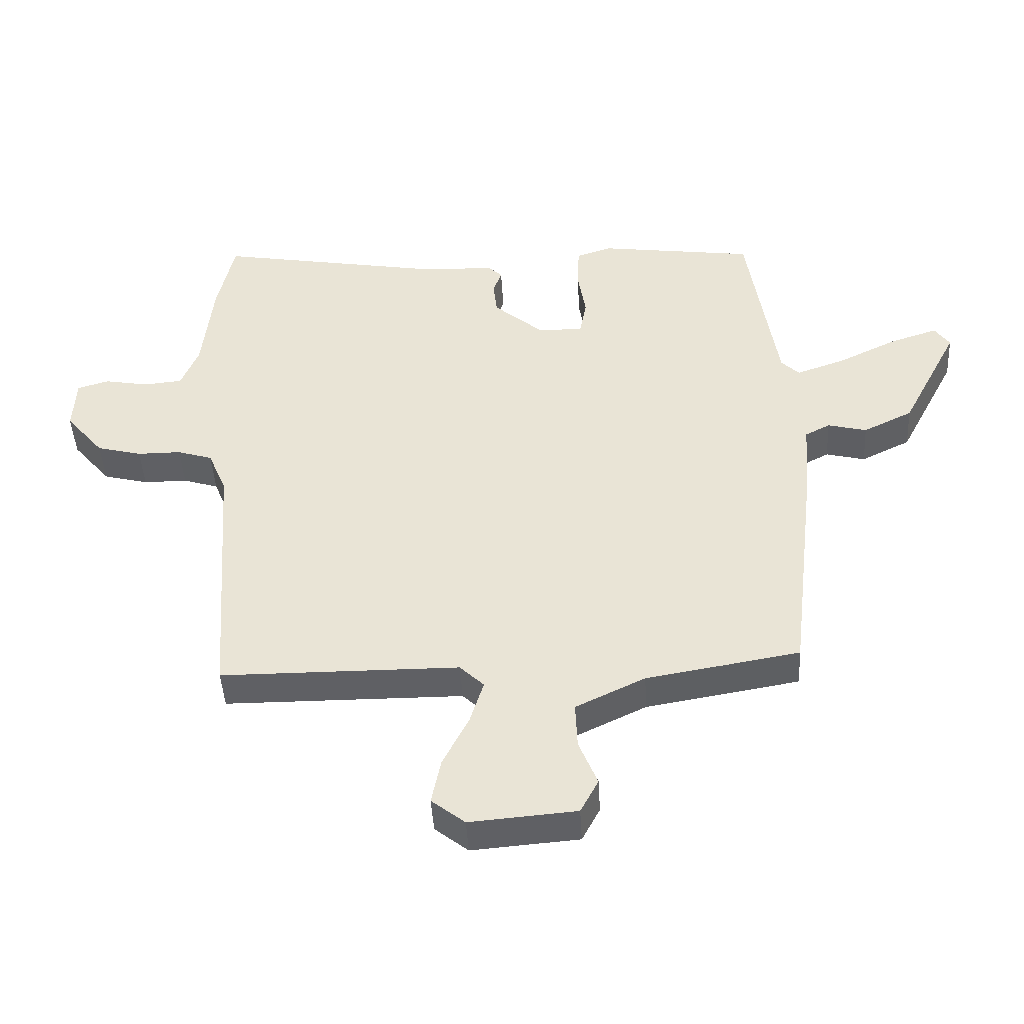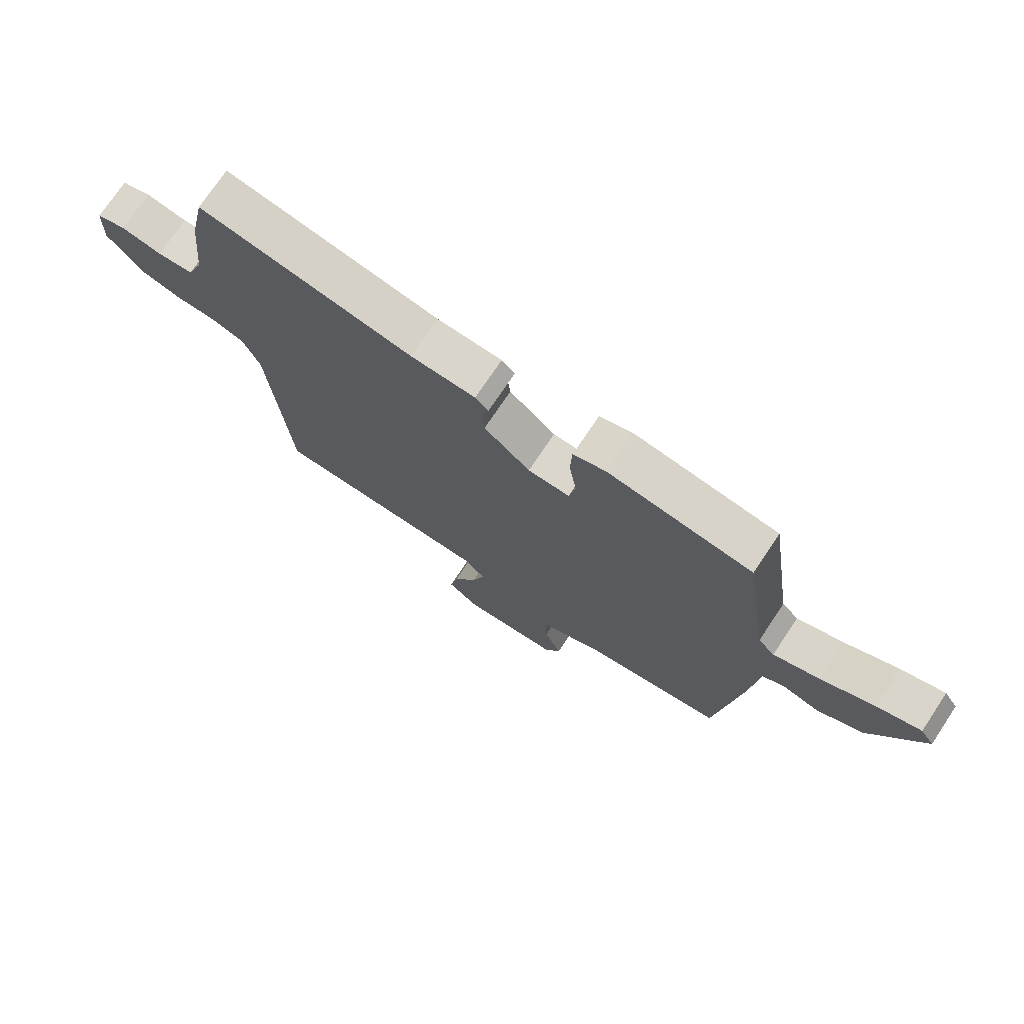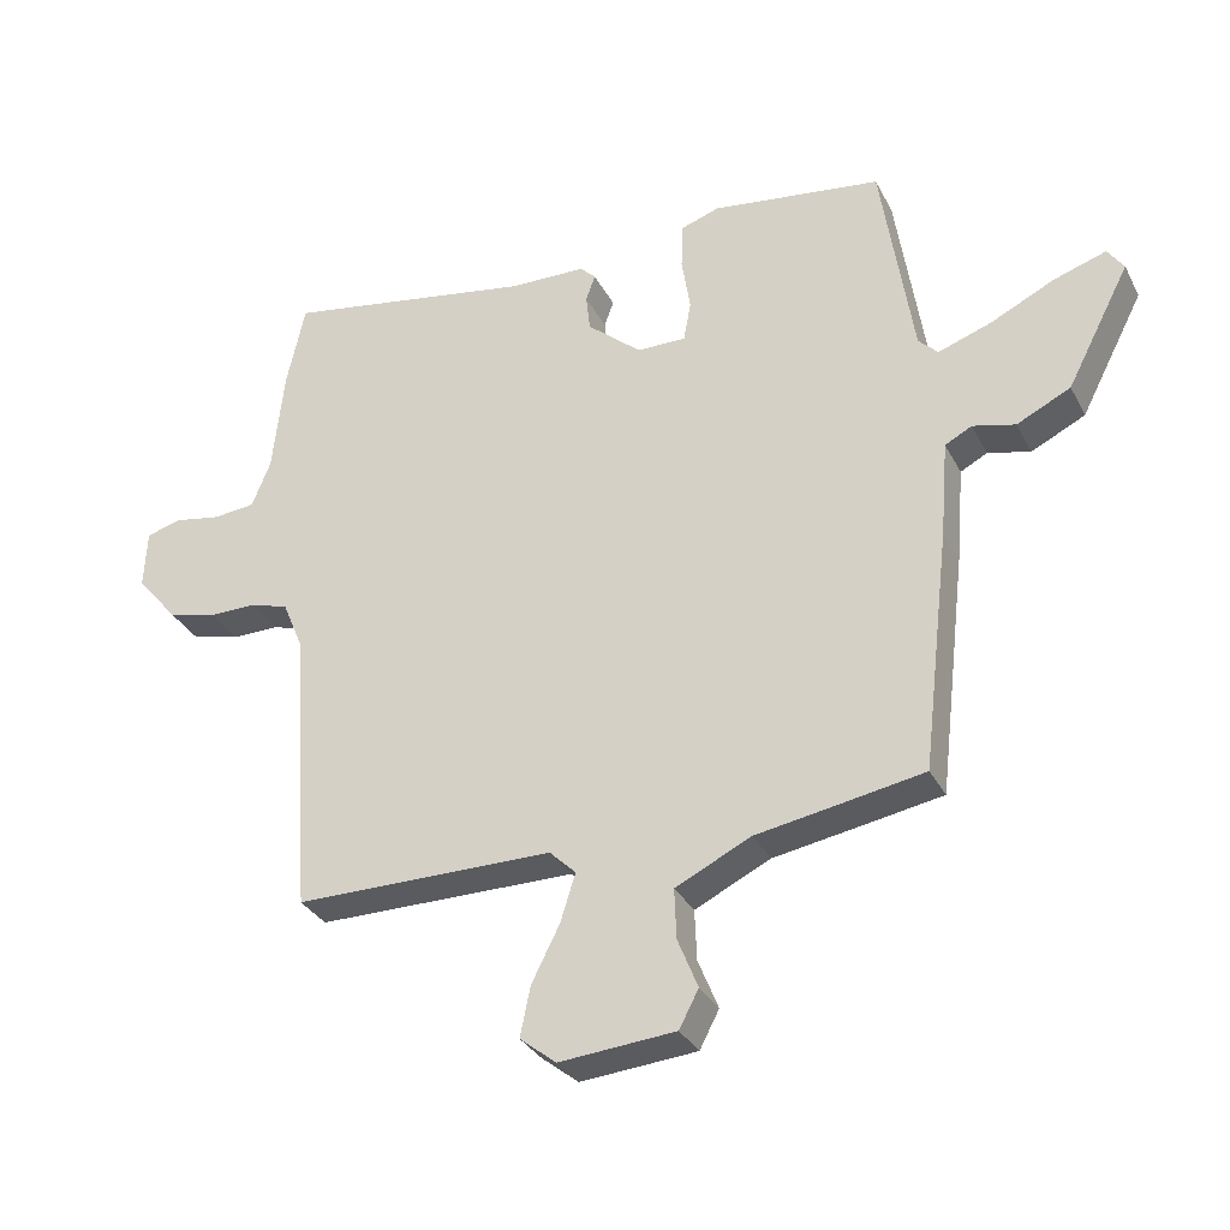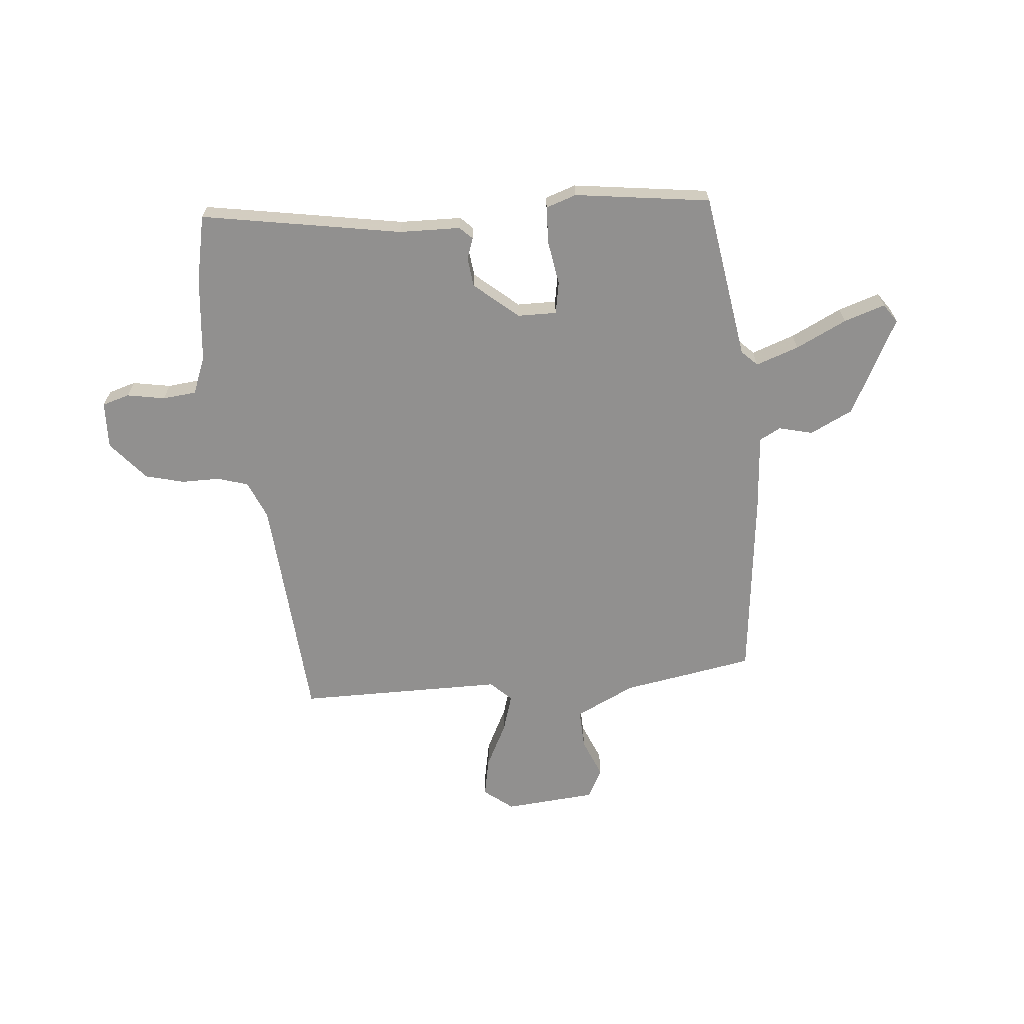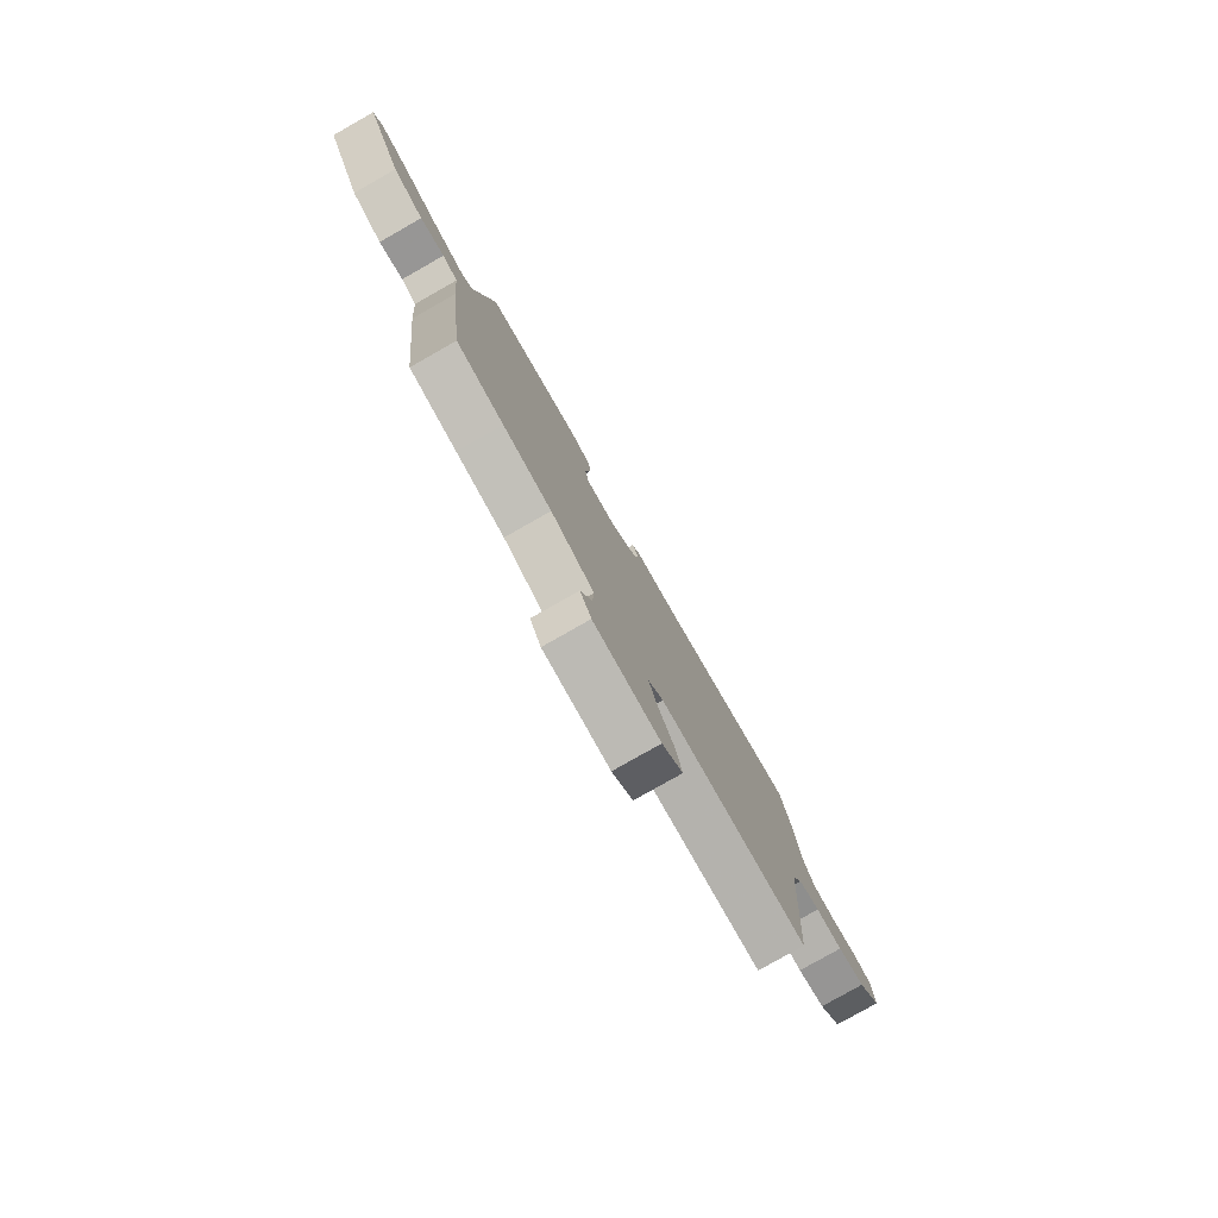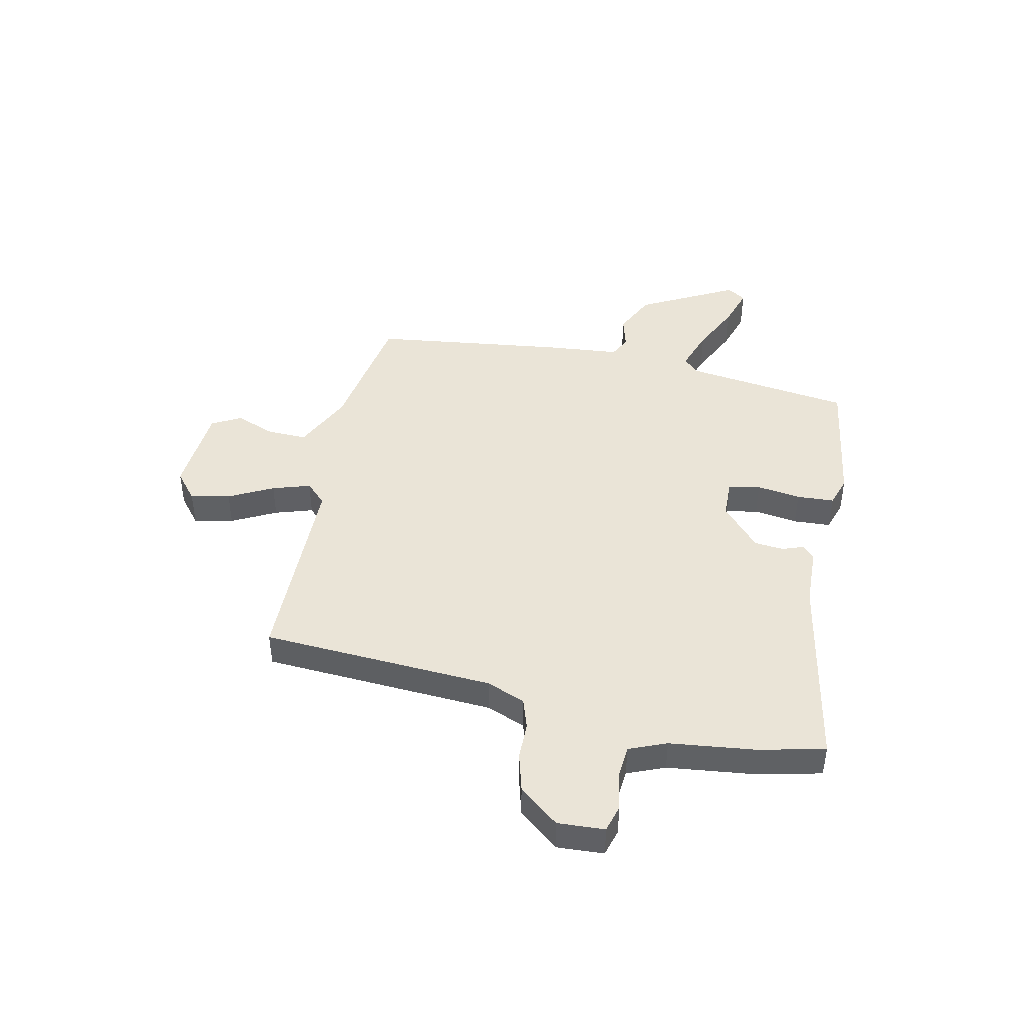
<metadata>
{"format":"obj","ext":"obj","renderer":"f3d","projection":"perspective","resolution":1024,"background":"white","views":[{"elev":-45.0,"azim":3.2,"up":"+Z"},{"elev":73.8,"azim":33.8,"up":"+Z"},{"elev":-32.2,"azim":23.8,"up":"+Z"},{"elev":-65.7,"azim":5.5,"up":"+Y"},{"elev":-79.9,"azim":119.5,"up":"+Z"},{"elev":43.8,"azim":-78.5,"up":"+Y"}]}
</metadata>
<code>
v 0.482 0.07 0.505
v 0.529 0.07 0.193
v 0.558 0.07 0.164
v 0.638 0.07 0.192
v 0.733 0.07 0.238
v 0.81 0.07 0.263
v 0.834 0.07 0.228
v 0.74 0.07 0.047
v 0.66 0.07 0.008
v 0.597 0.07 0.024
v 0.557 0.07 0.003
v 0.545 0.07 -0.141
v 0.503 0.07 -0.499
v 0.381 0.07 -0.52
v 0.256 0.07 -0.541
v 0.144 0.07 -0.595
v 0.147 0.07 -0.67
v 0.177 0.07 -0.744
v 0.148 0.07 -0.799
v -0.024 0.07 -0.813
v -0.078 0.07 -0.77
v -0.063 0.07 -0.696
v -0.021 0.07 -0.613
v 0.001 0.07 -0.542
v -0.038 0.07 -0.504
v -0.423 0.07 -0.502
v -0.454 0.07 -0.067
v -0.484 0.07 0.005
v -0.541 0.07 0.023
v -0.612 0.07 0.023
v -0.685 0.07 0.042
v -0.747 0.07 0.116
v -0.743 0.07 0.204
v -0.692 0.07 0.219
v -0.621 0.07 0.206
v -0.558 0.07 0.212
v -0.53 0.07 0.282
v -0.513 0.07 0.441
v -0.486 0.07 0.566
v -0.112 0.07 0.5
v 0.002 0.07 0.497
v 0.025 0.07 0.474
v 0.011 0.07 0.435
v 0.017 0.07 0.38
v 0.098 0.07 0.31
v 0.171 0.07 0.309
v 0.182 0.07 0.369
v 0.169 0.07 0.451
v 0.172 0.07 0.521
v 0.229 0.07 0.54
v 0.482 0 0.505
v 0.529 0 0.193
v 0.558 0 0.164
v 0.638 0 0.192
v 0.733 0 0.238
v 0.81 0 0.263
v 0.834 0 0.228
v 0.74 0 0.047
v 0.66 0 0.008
v 0.597 0 0.024
v 0.557 0 0.003
v 0.545 0 -0.141
v 0.503 0 -0.499
v 0.381 0 -0.52
v 0.256 0 -0.541
v 0.144 0 -0.595
v 0.147 0 -0.67
v 0.177 0 -0.744
v 0.148 0 -0.799
v -0.024 0 -0.813
v -0.078 0 -0.77
v -0.063 0 -0.696
v -0.021 0 -0.613
v 0.001 0 -0.542
v -0.038 0 -0.504
v -0.423 0 -0.502
v -0.454 0 -0.067
v -0.484 0 0.005
v -0.541 0 0.023
v -0.612 0 0.023
v -0.685 0 0.042
v -0.747 0 0.116
v -0.743 0 0.204
v -0.692 0 0.219
v -0.621 0 0.206
v -0.558 0 0.212
v -0.53 0 0.282
v -0.513 0 0.441
v -0.486 0 0.566
v -0.112 0 0.5
v 0.002 0 0.497
v 0.025 0 0.474
v 0.011 0 0.435
v 0.017 0 0.38
v 0.098 0 0.31
v 0.171 0 0.309
v 0.182 0 0.369
v 0.169 0 0.451
v 0.172 0 0.521
v 0.229 0 0.54
f 50 1 2
f 49 50 2
f 48 49 2
f 47 48 2
f 46 47 2 3
f 45 46 3
f 40 41 42 43
f 40 43 44
f 39 40 44
f 38 39 44
f 37 38 44
f 36 37 44 45
f 33 34 35
f 32 33 35
f 31 32 35
f 30 31 35
f 29 30 35
f 28 29 35 36
f 36 45 3
f 28 36 3
f 27 28 3
f 21 22 23
f 20 21 23
f 19 20 23
f 18 19 23
f 17 18 23
f 16 17 23 24
f 15 16 24 25
f 14 15 25
f 13 14 25
f 12 13 25
f 11 12 25
f 8 9 10
f 7 8 10
f 6 7 10
f 5 6 10
f 4 5 10
f 3 4 10 11
f 25 26 27
f 11 25 27
f 3 11 27
f 52 51 100
f 52 100 99
f 52 99 98
f 52 98 97
f 53 52 97 96
f 53 96 95
f 93 92 91 90
f 94 93 90
f 94 90 89
f 94 89 88
f 94 88 87
f 95 94 87 86
f 85 84 83
f 85 83 82
f 85 82 81
f 85 81 80
f 85 80 79
f 86 85 79 78
f 53 95 86
f 53 86 78
f 53 78 77
f 73 72 71
f 73 71 70
f 73 70 69
f 73 69 68
f 73 68 67
f 74 73 67 66
f 75 74 66 65
f 75 65 64
f 75 64 63
f 75 63 62
f 75 62 61
f 60 59 58
f 60 58 57
f 60 57 56
f 60 56 55
f 60 55 54
f 61 60 54 53
f 77 76 75
f 77 75 61
f 77 61 53
f 1 51 52 2
f 2 52 53 3
f 3 53 54 4
f 4 54 55 5
f 5 55 56 6
f 6 56 57 7
f 7 57 58 8
f 8 58 59 9
f 9 59 60 10
f 10 60 61 11
f 11 61 62 12
f 12 62 63 13
f 13 63 64 14
f 14 64 65 15
f 15 65 66 16
f 16 66 67 17
f 17 67 68 18
f 18 68 69 19
f 19 69 70 20
f 20 70 71 21
f 21 71 72 22
f 22 72 73 23
f 23 73 74 24
f 24 74 75 25
f 25 75 76 26
f 26 76 77 27
f 27 77 78 28
f 28 78 79 29
f 29 79 80 30
f 30 80 81 31
f 31 81 82 32
f 32 82 83 33
f 33 83 84 34
f 34 84 85 35
f 35 85 86 36
f 36 86 87 37
f 37 87 88 38
f 38 88 89 39
f 39 89 90 40
f 40 90 91 41
f 41 91 92 42
f 42 92 93 43
f 43 93 94 44
f 44 94 95 45
f 45 95 96 46
f 46 96 97 47
f 47 97 98 48
f 48 98 99 49
f 49 99 100 50
f 50 100 51 1

</code>
